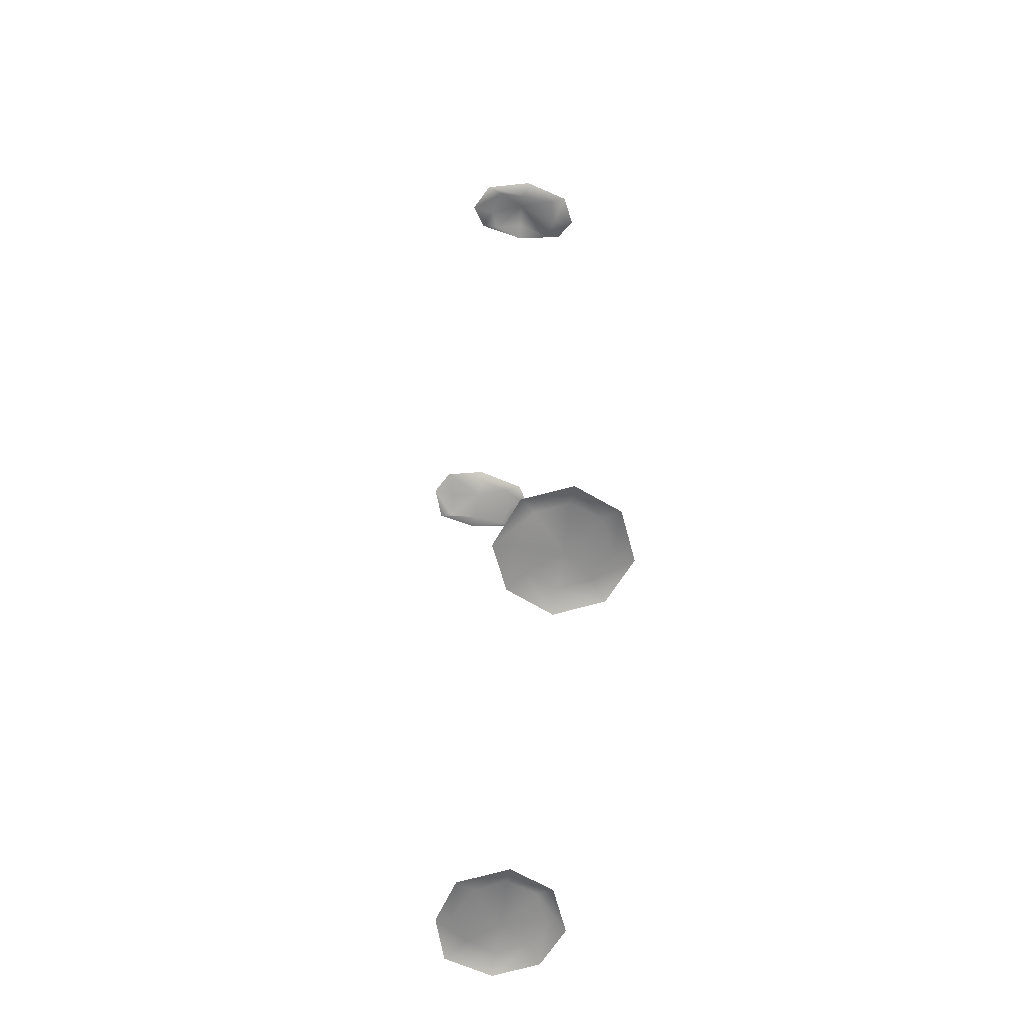
<metadata>
{"format":"obj","ext":"obj","renderer":"f3d","projection":"perspective","resolution":1024,"background":"white","views":[{"elev":-65.2,"azim":82.0,"up":"+Z"}]}
</metadata>
<code>
v 127 163 -335
v 146 182 -325
v 154 163 -327
v 127 163 -335
v 127 191 -328
v 146 182 -325
v 127 163 -335
v 108 182 -325
v 127 191 -328
v 127 163 -335
v 100 163 -327
v 108 182 -325
v 127 163 -335
v 108 144 -328
v 100 163 -327
v 127 163 -335
v 127 136 -333
v 108 144 -328
v 127 163 -335
v 146 144 -328
v 127 136 -333
v 127 163 -335
v 154 163 -327
v 146 144 -328
v 146 182 -325
v 155 191 -332
v 167 163 -333
v 167 163 -333
v 154 163 -327
v 146 182 -325
v 127 191 -328
v 127 203 -333
v 155 191 -332
v 155 191 -332
v 146 182 -325
v 127 191 -328
v 108 182 -325
v 99 191 -332
v 127 203 -333
v 127 203 -333
v 127 191 -328
v 108 182 -325
v 100 163 -327
v 87 163 -333
v 99 191 -332
v 99 191 -332
v 108 182 -325
v 100 163 -327
v 108 144 -328
v 99 135 -333
v 87 163 -333
v 87 163 -333
v 100 163 -327
v 108 144 -328
v 127 136 -333
v 127 123 -337
v 99 135 -333
v 99 135 -333
v 108 144 -328
v 127 136 -333
v 146 144 -328
v 155 135 -333
v 127 123 -337
v 127 123 -337
v 127 136 -333
v 146 144 -328
v 154 163 -327
v 167 163 -333
v 155 135 -333
v 155 135 -333
v 146 144 -328
v 154 163 -327
v -146 182 -325
v -127 163 -335
v -154 163 -327
v -127 191 -328
v -127 163 -335
v -146 182 -325
v -108 182 -325
v -127 163 -335
v -127 191 -328
v -100 163 -327
v -127 163 -335
v -108 182 -325
v -108 144 -329
v -127 163 -335
v -100 163 -327
v -127 133 -333
v -127 163 -335
v -108 144 -329
v -146 144 -329
v -127 163 -335
v -127 133 -333
v -154 163 -327
v -127 163 -335
v -146 144 -329
v -155 191 -332
v -146 182 -325
v -167 163 -333
v -154 163 -327
v -167 163 -333
v -146 182 -325
v -127 203 -333
v -127 191 -328
v -155 191 -332
v -146 182 -325
v -155 191 -332
v -127 191 -328
v -99 191 -332
v -108 182 -325
v -127 203 -333
v -127 191 -328
v -127 203 -333
v -108 182 -325
v -87 163 -333
v -100 163 -327
v -99 191 -332
v -108 182 -325
v -99 191 -332
v -100 163 -327
v -99 132 -336
v -108 144 -329
v -87 163 -333
v -100 163 -327
v -87 163 -333
v -108 144 -329
v -127 123 -337
v -127 133 -333
v -99 132 -336
v -108 144 -329
v -99 132 -336
v -127 133 -333
v -155 132 -337
v -146 144 -329
v -127 123 -337
v -127 133 -333
v -127 123 -337
v -146 144 -329
v -167 163 -333
v -154 163 -327
v -155 132 -337
v -146 144 -329
v -155 132 -337
v -154 163 -327
v 151 164 287
v 137 141 311
v 152 141 289
v 132 169 291
v 137 141 311
v 151 164 287
v 120 164 293
v 137 141 311
v 132 169 291
v 122 142 306
v 137 141 311
v 120 164 293
v 120 122 297
v 137 141 311
v 122 142 306
v 132 117 299
v 137 141 311
v 120 122 297
v 151 122 292
v 137 141 311
v 132 117 299
v 152 141 289
v 137 141 311
v 151 122 292
v 153 175 295
v 151 164 287
v 163 143 292
v 152 141 289
v 163 143 292
v 151 164 287
v 132 185 300
v 132 169 291
v 153 175 295
v 151 164 287
v 153 175 295
v 132 169 291
v 118 175 300
v 120 164 293
v 132 185 300
v 132 169 291
v 132 185 300
v 120 164 293
v 112 143 301
v 122 142 306
v 118 175 300
v 120 164 293
v 118 175 300
v 122 142 306
v 118 111 303
v 120 122 297
v 112 143 301
v 122 142 306
v 112 143 301
v 120 122 297
v 132 101 305
v 132 117 299
v 118 111 303
v 120 122 297
v 118 111 303
v 132 117 299
v 153 111 299
v 151 122 292
v 132 101 305
v 132 117 299
v 132 101 305
v 151 122 292
v 163 143 292
v 152 141 289
v 153 111 299
v 151 122 292
v 153 111 299
v 152 141 289
v -134 140 309
v -150 164 289
v -151 140 297
v -134 140 309
v -134 169 291
v -150 164 289
v -134 140 309
v -119 164 292
v -134 169 291
v -134 140 309
v -119 140 309
v -119 164 292
v -134 140 309
v -119 119 301
v -119 140 309
v -134 140 309
v -134 117 302
v -119 119 301
v -134 140 309
v -150 118 292
v -134 117 302
v -134 140 309
v -151 140 297
v -150 118 292
v -150 164 289
v -153 175 293
v -160 140 296
v -160 140 296
v -151 140 297
v -150 164 289
v -134 169 291
v -134 185 300
v -153 175 293
v -153 175 293
v -150 164 289
v -134 169 291
v -119 164 292
v -114 175 293
v -134 185 300
v -134 185 300
v -134 169 291
v -119 164 292
v -119 140 309
v -113 140 313
v -114 175 293
v -114 175 293
v -119 164 292
v -119 140 309
v -119 119 301
v -115 111 303
v -113 140 313
v -113 140 313
v -119 140 309
v -119 119 301
v -134 117 302
v -134 101 306
v -115 111 303
v -115 111 303
v -119 119 301
v -134 117 302
v -150 118 292
v -153 109 295
v -134 101 306
v -134 101 306
v -134 117 302
v -150 118 292
v -151 140 297
v -160 140 296
v -153 109 295
v -153 109 295
v -150 118 292
v -151 140 297
f 1 2 3
f 4 5 6
f 7 8 9
f 10 11 12
f 13 14 15
f 16 17 18
f 19 20 21
f 22 23 24
f 25 26 27
f 28 29 30
f 31 32 33
f 34 35 36
f 37 38 39
f 40 41 42
f 43 44 45
f 46 47 48
f 49 50 51
f 52 53 54
f 55 56 57
f 58 59 60
f 61 62 63
f 64 65 66
f 67 68 69
f 70 71 72
f 73 74 75
f 76 77 78
f 79 80 81
f 82 83 84
f 85 86 87
f 88 89 90
f 91 92 93
f 94 95 96
f 97 98 99
f 100 101 102
f 103 104 105
f 106 107 108
f 109 110 111
f 112 113 114
f 115 116 117
f 118 119 120
f 121 122 123
f 124 125 126
f 127 128 129
f 130 131 132
f 133 134 135
f 136 137 138
f 139 140 141
f 142 143 144
f 145 146 147
f 148 149 150
f 151 152 153
f 154 155 156
f 157 158 159
f 160 161 162
f 163 164 165
f 166 167 168
f 169 170 171
f 172 173 174
f 175 176 177
f 178 179 180
f 181 182 183
f 184 185 186
f 187 188 189
f 190 191 192
f 193 194 195
f 196 197 198
f 199 200 201
f 202 203 204
f 205 206 207
f 208 209 210
f 211 212 213
f 214 215 216
f 217 218 219
f 220 221 222
f 223 224 225
f 226 227 228
f 229 230 231
f 232 233 234
f 235 236 237
f 238 239 240
f 241 242 243
f 244 245 246
f 247 248 249
f 250 251 252
f 253 254 255
f 256 257 258
f 259 260 261
f 262 263 264
f 265 266 267
f 268 269 270
f 271 272 273
f 274 275 276
f 277 278 279
f 280 281 282
f 283 284 285
f 286 287 288

</code>
